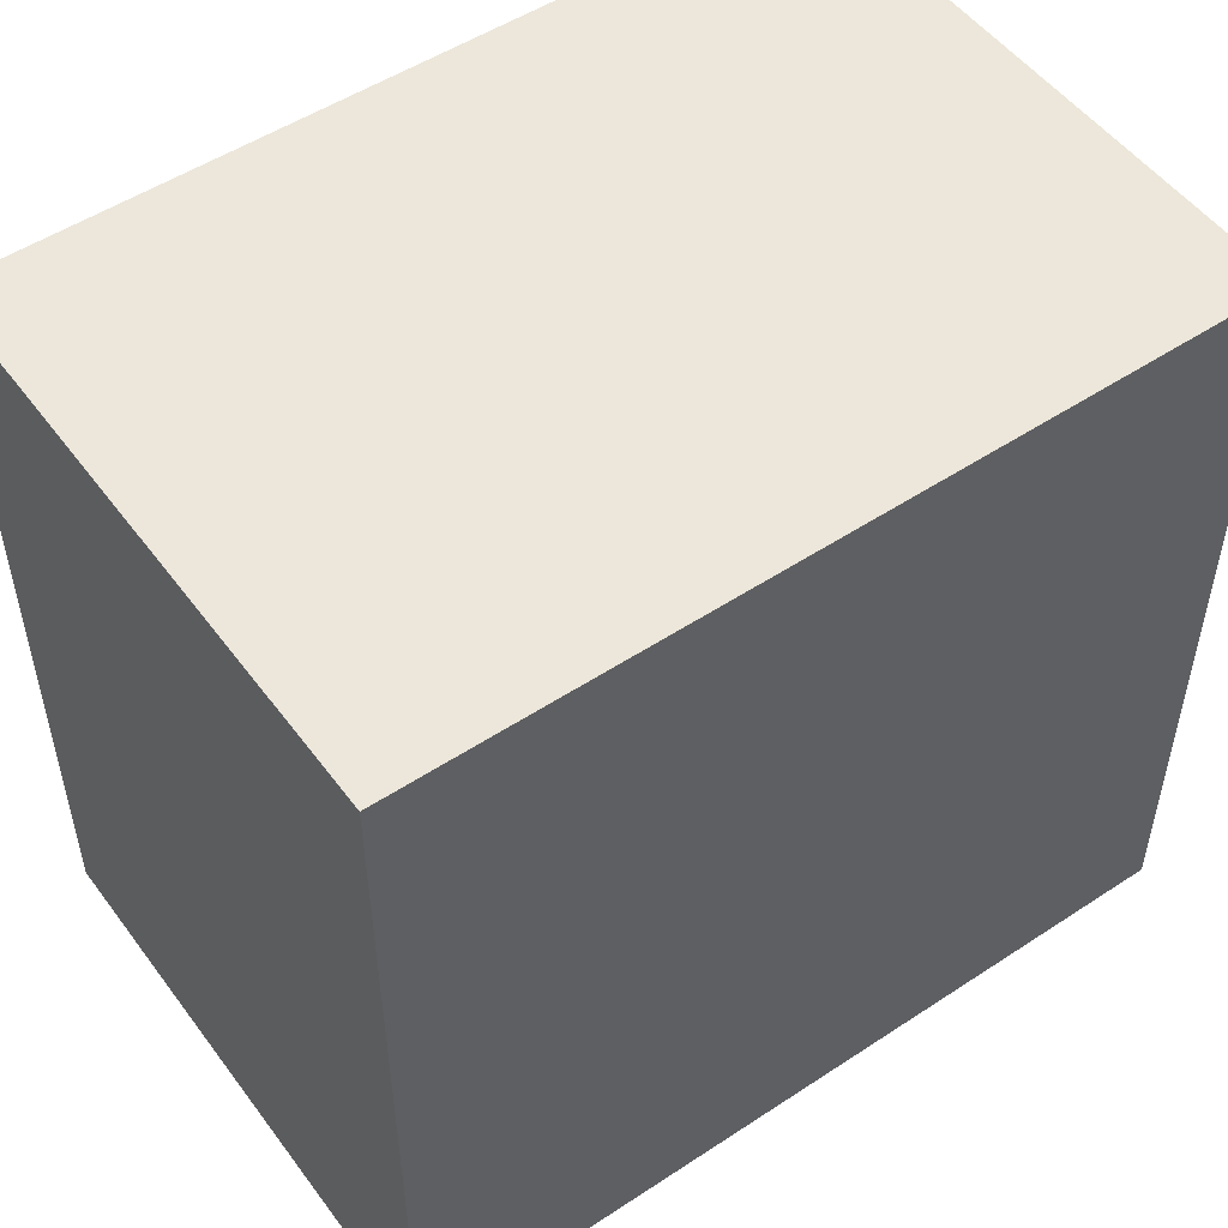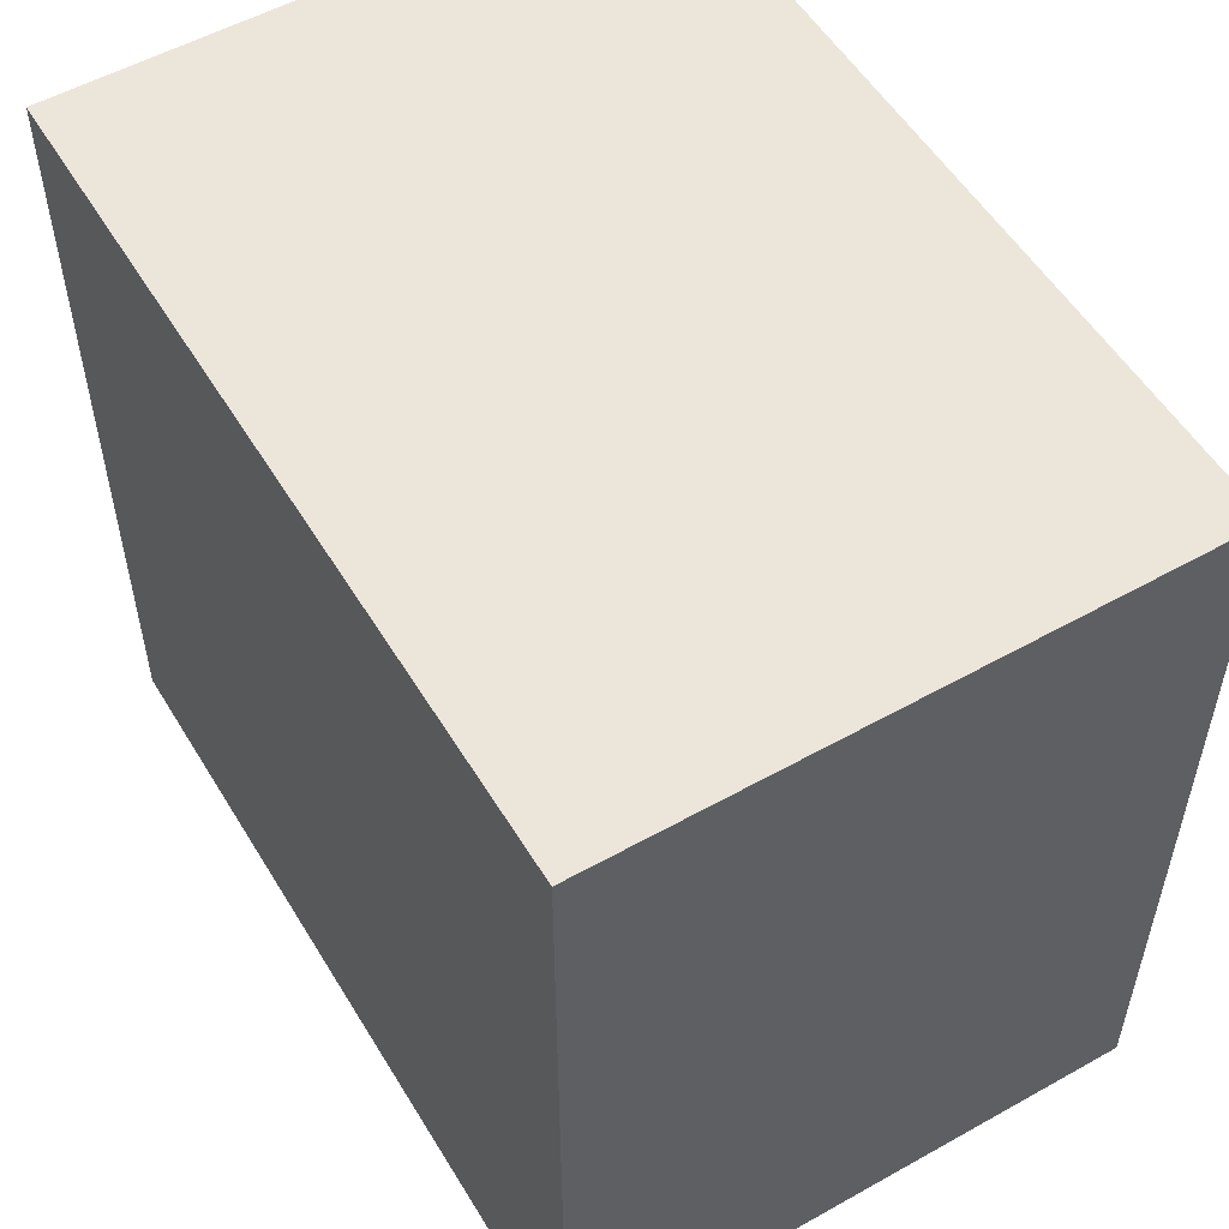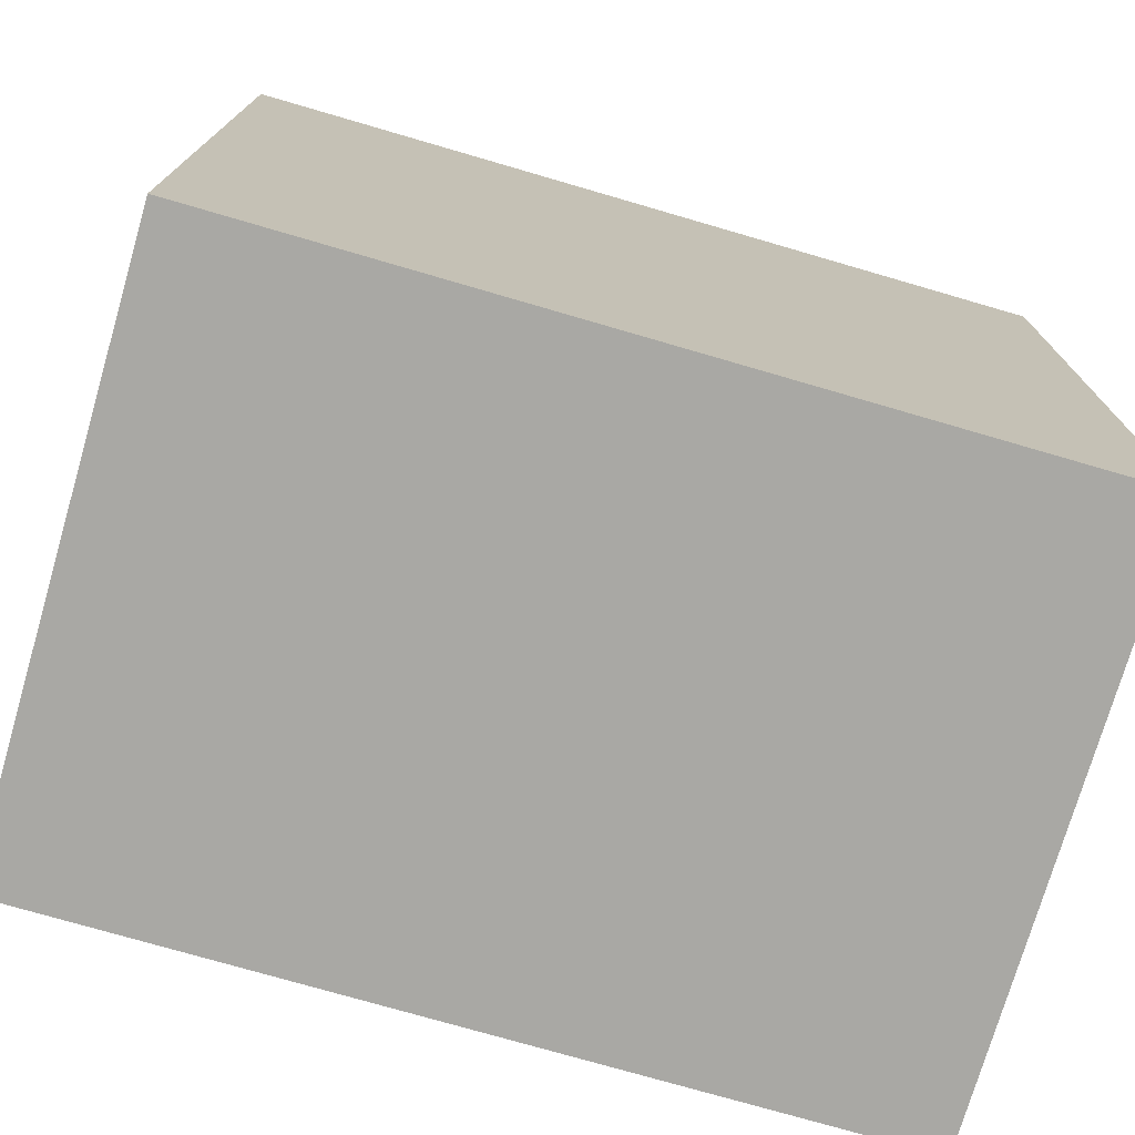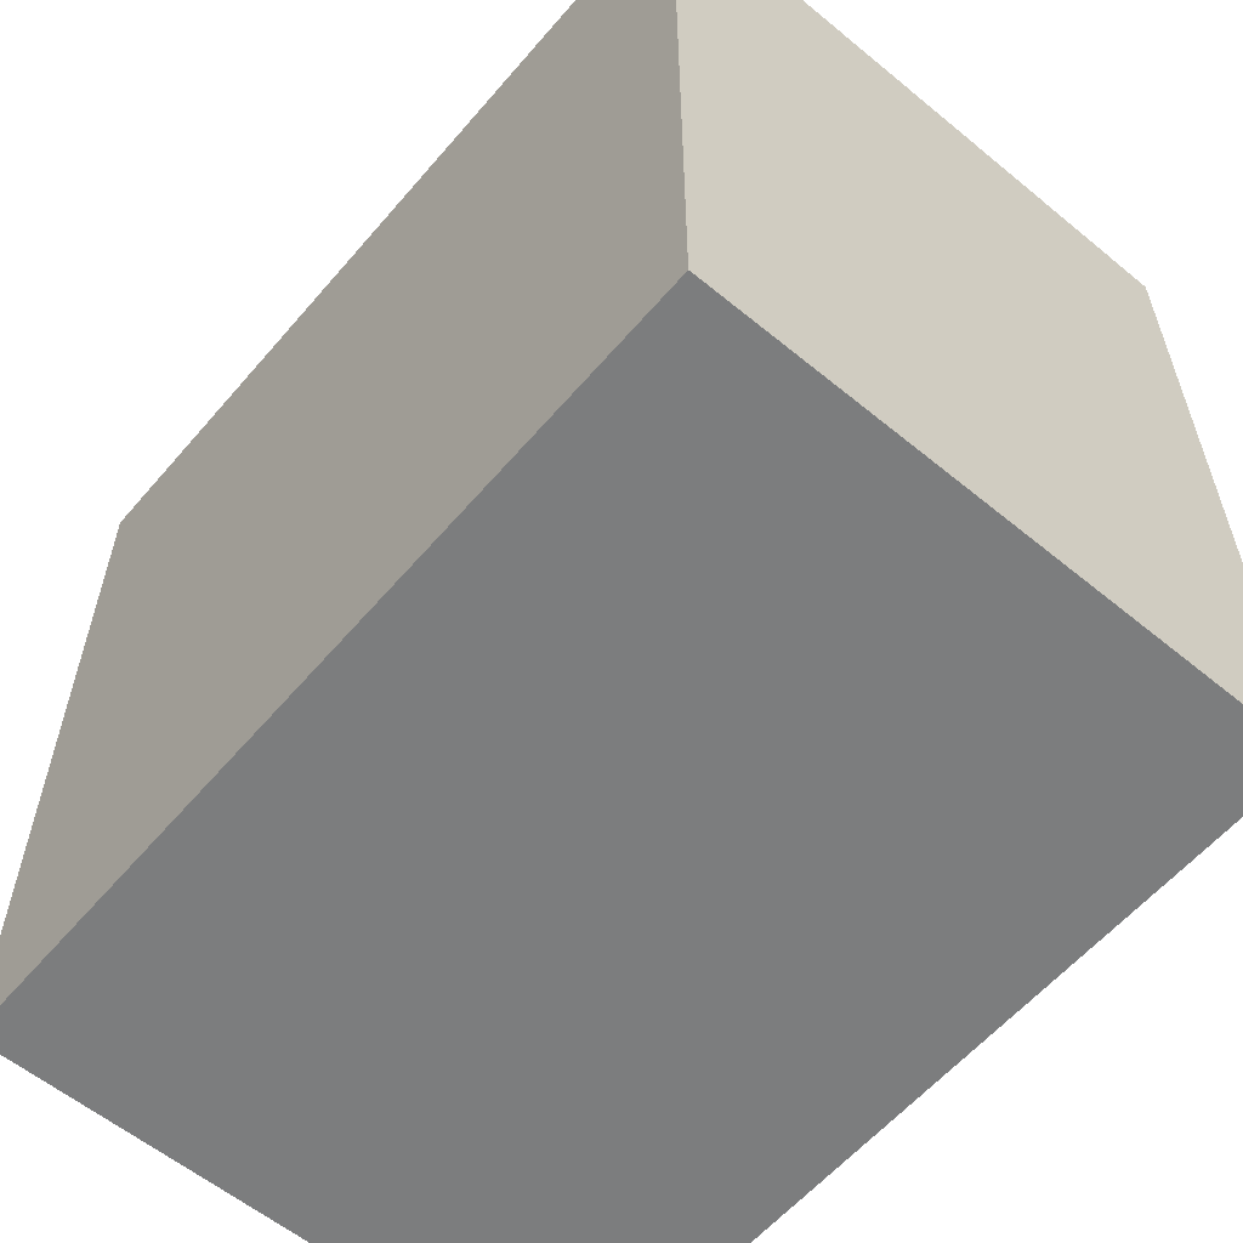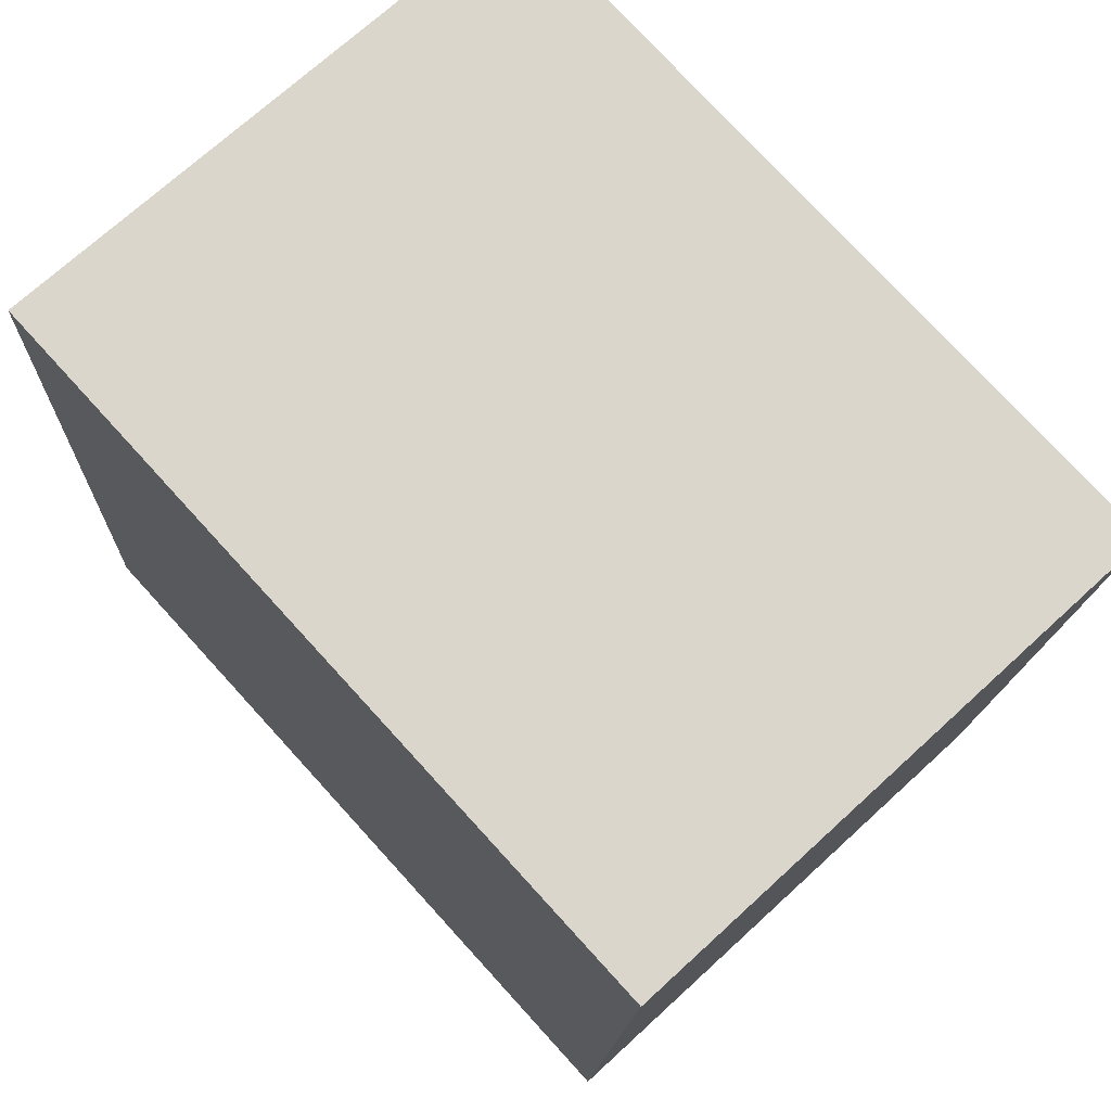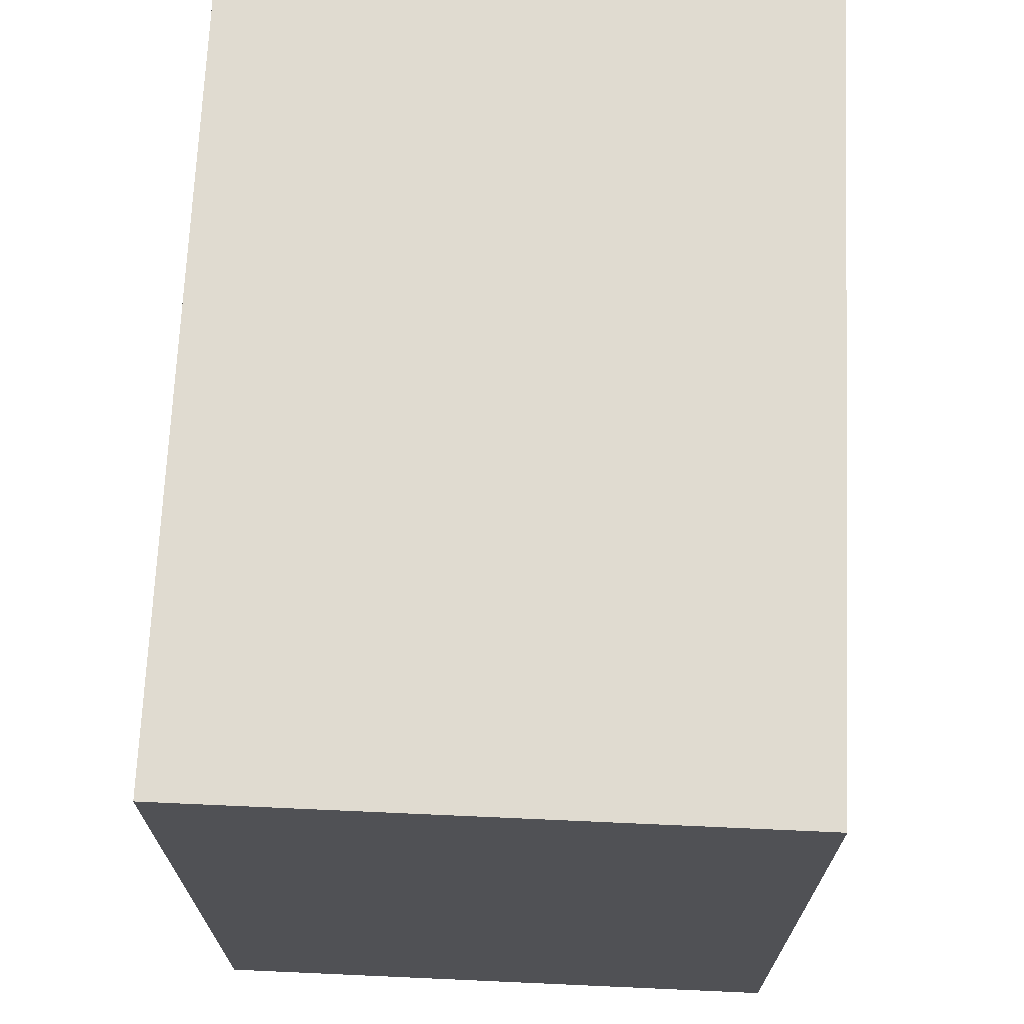
<metadata>
{"format":"obj","ext":"obj","renderer":"f3d","projection":"perspective","resolution":1024,"background":"white","views":[{"elev":51.7,"azim":-128.6,"up":"+Y"},{"elev":54.2,"azim":-33.8,"up":"+Y"},{"elev":-75.0,"azim":70.7,"up":"+Y"},{"elev":-59.0,"azim":-43.3,"up":"+Y"},{"elev":76.3,"azim":137.6,"up":"+Z"},{"elev":69.8,"azim":-0.5,"up":"+Y"}]}
</metadata>
<code>
v  0 4.018 2.46e-16
v  3.176 4.018 -4.008
v  0.222 4.018 -4.166
v  2.954 4.018 0.158
v  0.222 2.551e-16 -4.166
v  0 0 0
v  2.954 -9.675e-18 0.158
v  3.176 2.454e-16 -4.008
g defaultobject
f 1 2 3
f 2 1 4
f 5 1 3
f 1 5 6
f 6 4 1
f 4 6 7
f 7 2 4
f 2 7 8
f 8 3 2
f 3 8 5
f 8 6 5
f 6 8 7

</code>
